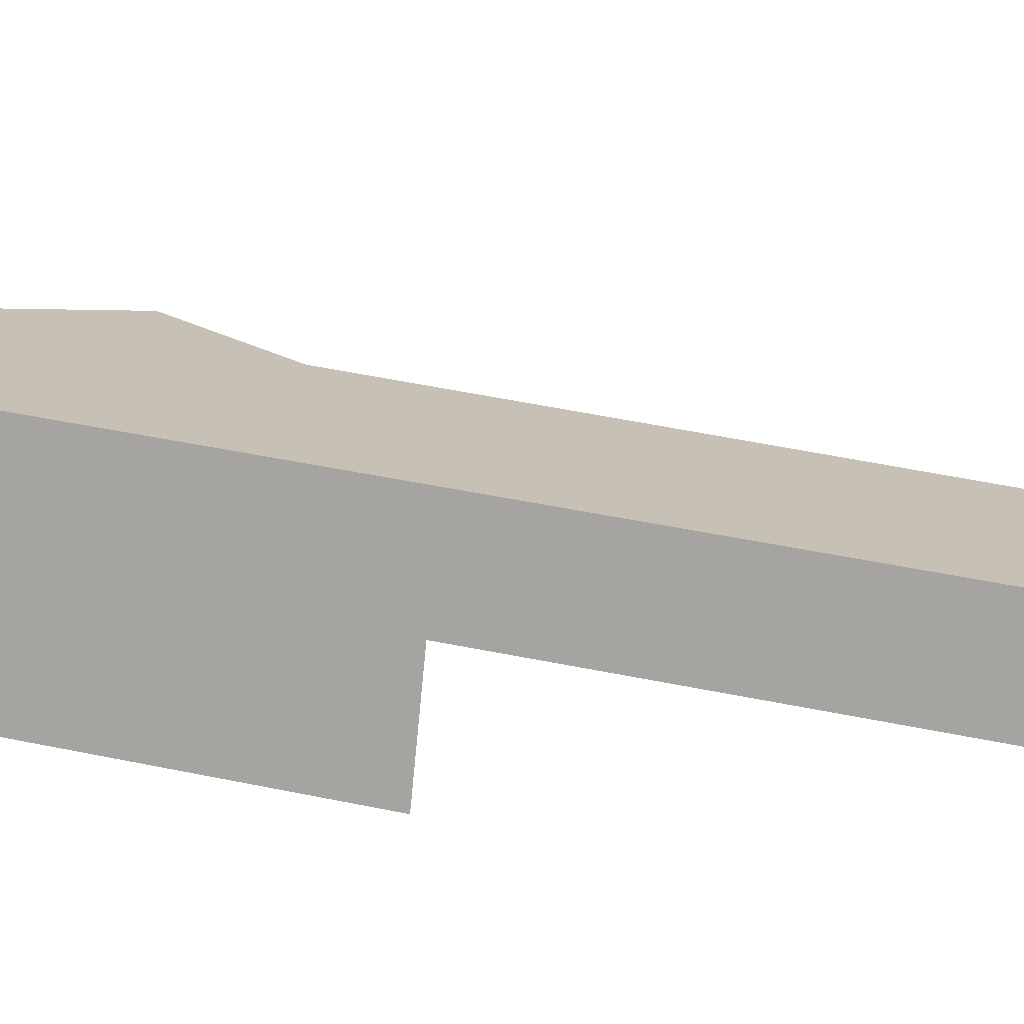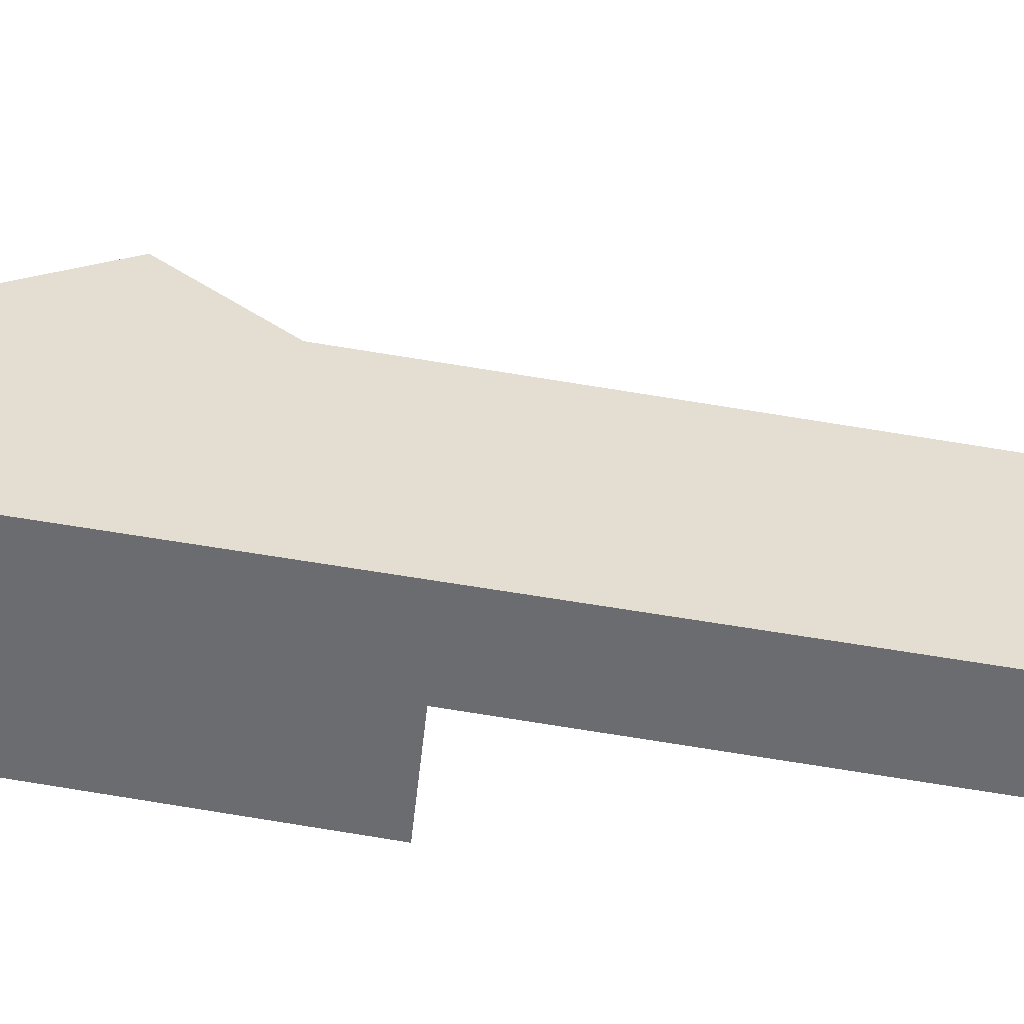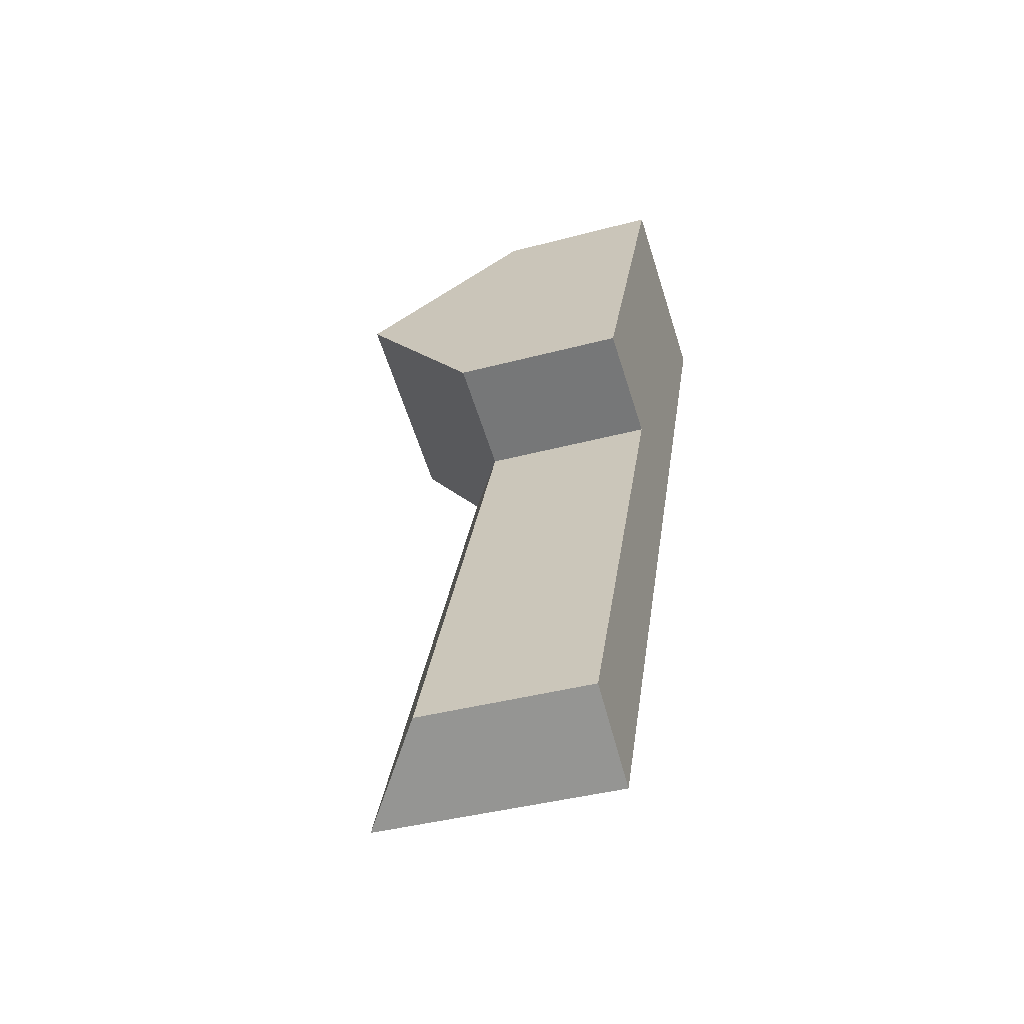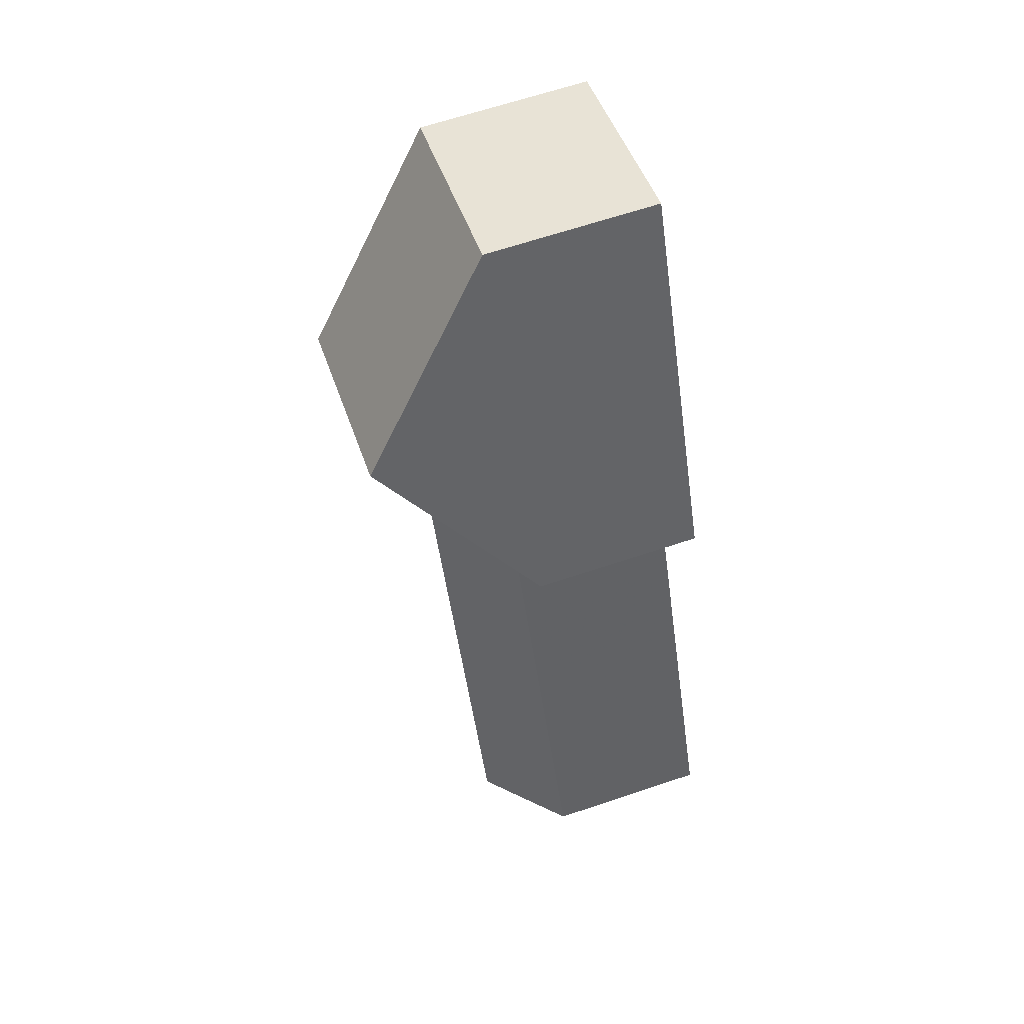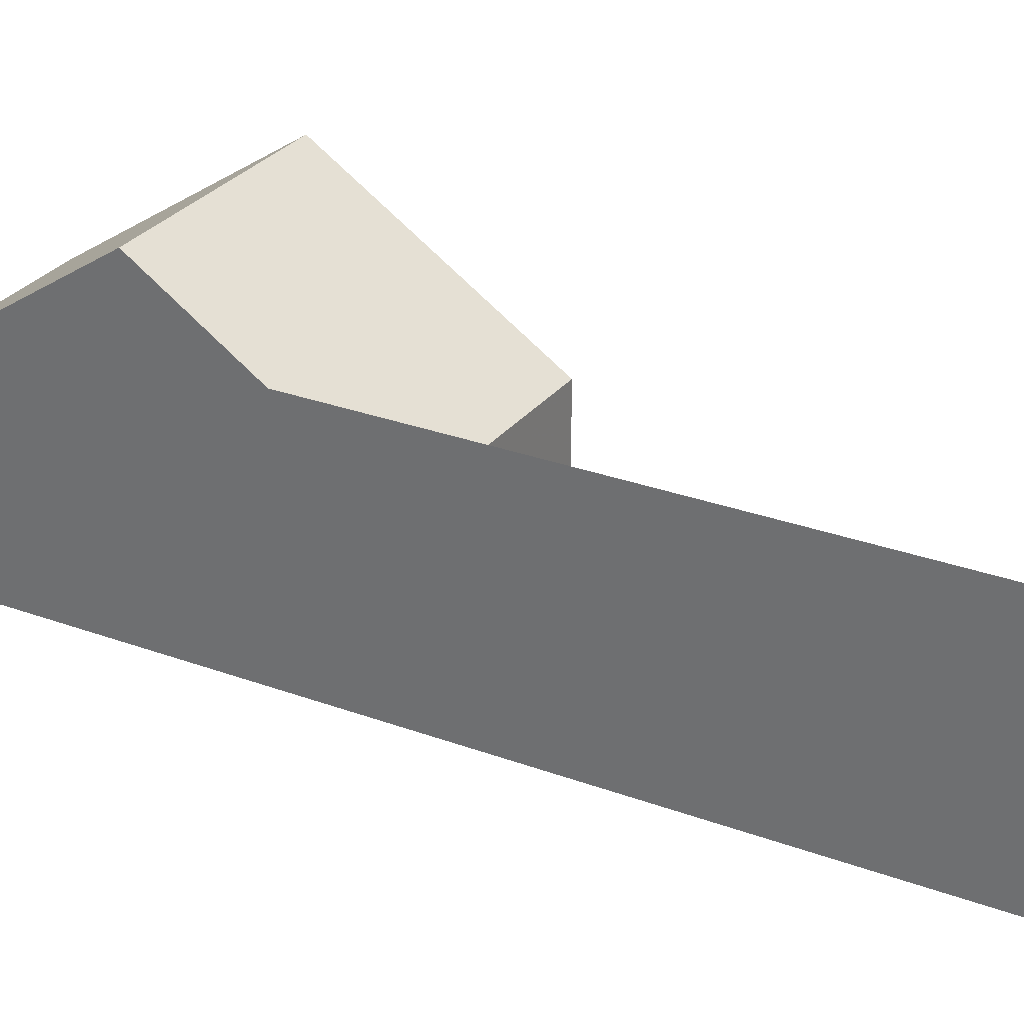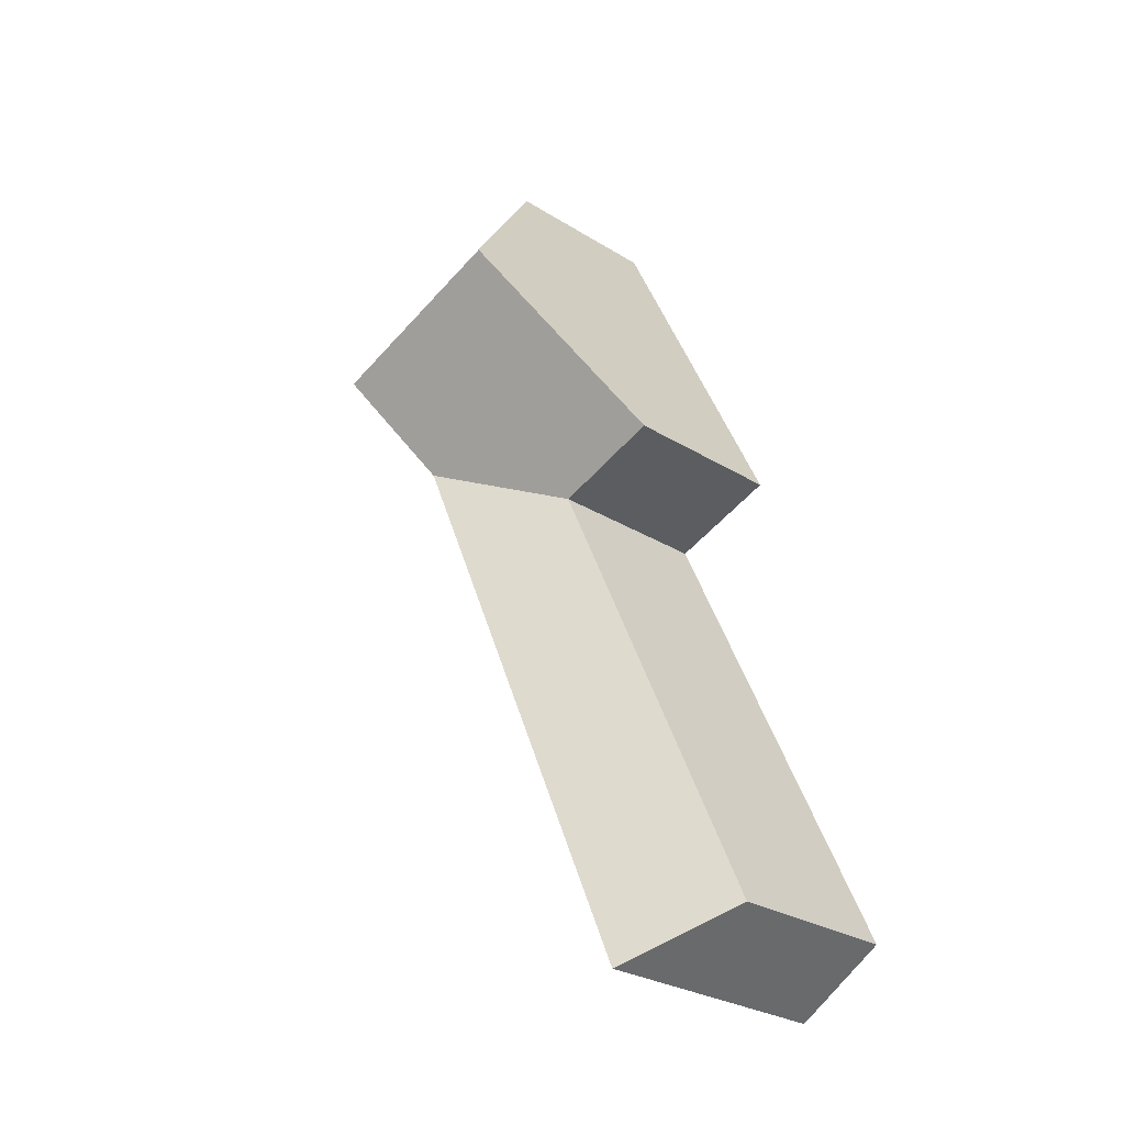
<metadata>
{"format":"obj","ext":"obj","renderer":"f3d","projection":"perspective","resolution":1024,"background":"white","views":[{"elev":-73.5,"azim":103.7,"up":"+Y"},{"elev":-53.7,"azim":103.1,"up":"+Y"},{"elev":-39.6,"azim":-71.6,"up":"+Z"},{"elev":65.8,"azim":-108.6,"up":"+Z"},{"elev":31.3,"azim":141.5,"up":"+Y"},{"elev":-28.1,"azim":-133.2,"up":"+Z"}]}
</metadata>
<code>
v 3.554 -0.1264 2.699
v 3.501 -0.1264 2.717
v 3.501 -0.04326 2.717
v 3.554 -0.04326 2.699
v 3.554 -0.1264 2.699
v 3.554 -0.04326 2.699
v 3.448 -0.04326 2.464
v 3.448 -0.1264 2.464
v 3.587 -0.04326 2.901
v 3.544 0.02728 2.809
v 3.501 -0.04326 2.717
v 3.501 -0.1264 2.717
v 3.587 -0.1264 2.901
v 3.641 0.02752 2.775
v 3.619 -0.009973 2.726
v 3.491 -0.008105 2.438
v 3.448 -0.1264 2.464
v 3.448 -0.04326 2.464
v 3.491 -0.008105 2.438
v 3.491 -0.1264 2.438
v 3.554 -0.1264 2.699
v 3.448 -0.1264 2.464
v 3.491 -0.1264 2.438
v 3.587 -0.1264 2.901
v 3.501 -0.1264 2.717
v 3.682 -0.1264 2.868
v 3.682 -0.04326 2.868
v 3.587 -0.04326 2.901
v 3.587 -0.1264 2.901
v 3.682 -0.1264 2.868
v 3.619 -0.009973 2.726
v 3.641 0.02752 2.775
v 3.682 -0.04326 2.868
v 3.491 -0.008105 2.438
v 3.491 -0.1264 2.438
v 3.682 -0.1264 2.868
f 1 2 3
f 1 3 4
f 5 6 7
f 5 7 8
f 9 10 11
f 9 11 12
f 9 12 13
f 10 14 15
f 10 15 4
f 10 4 3
f 7 4 15
f 7 15 16
f 17 18 19
f 17 19 20
f 21 22 23
f 24 25 21
f 26 24 21
f 26 21 23
f 27 28 29
f 27 29 30
f 9 27 14
f 9 14 10
f 31 32 33
f 34 31 33
f 35 34 33
f 35 33 36

</code>
